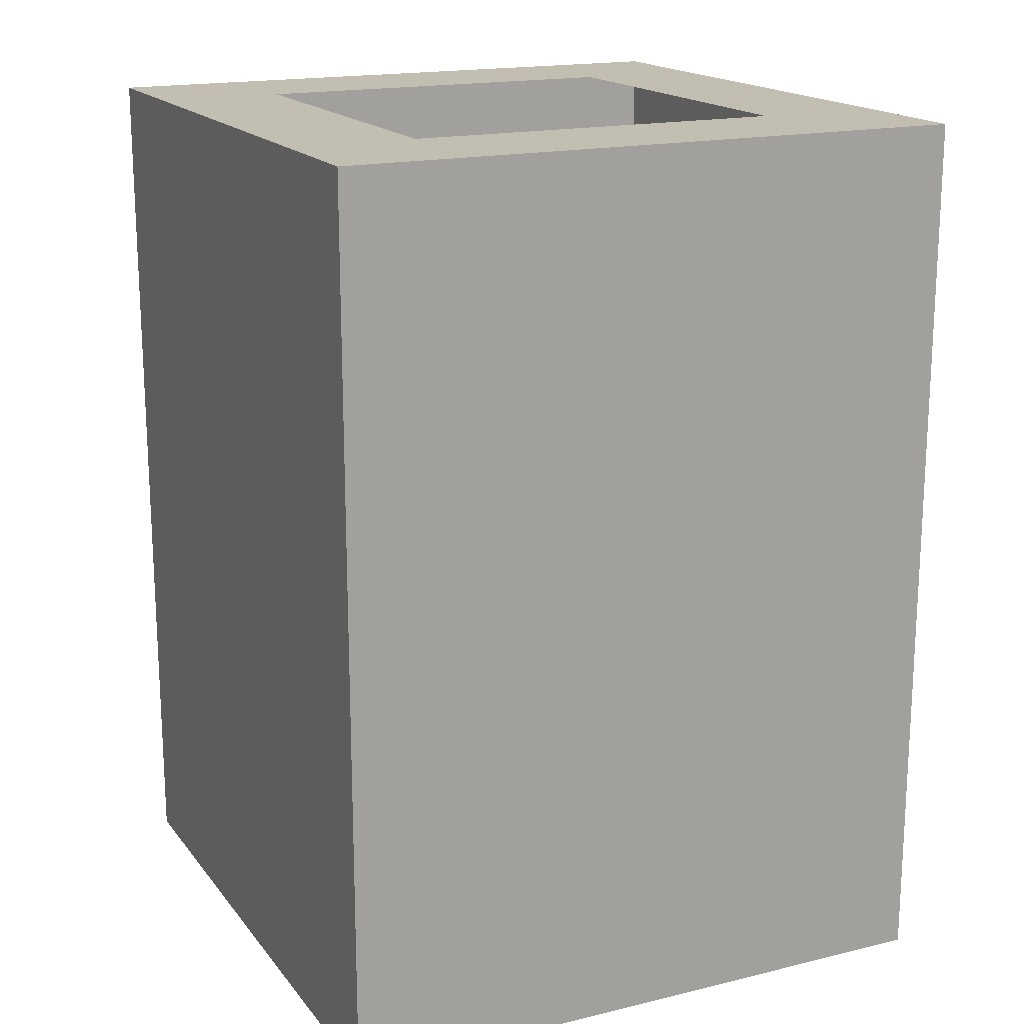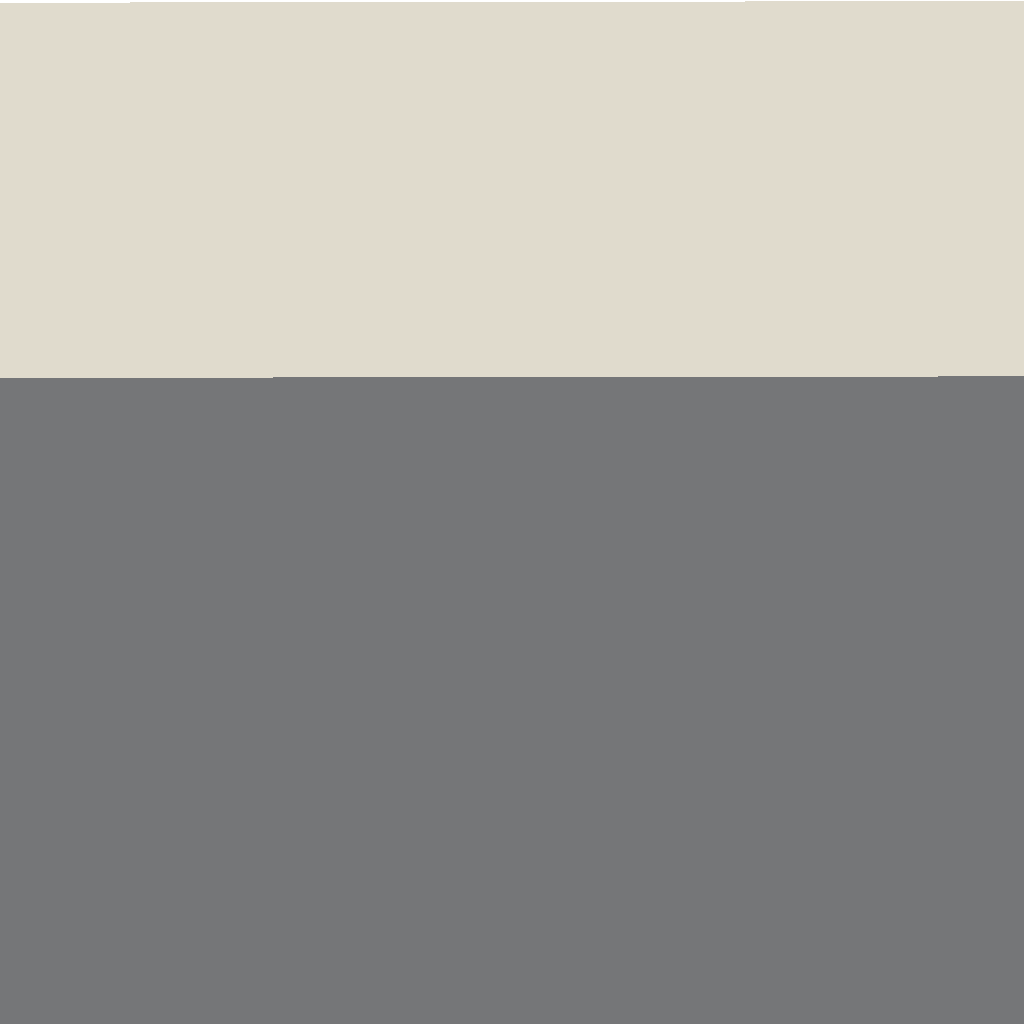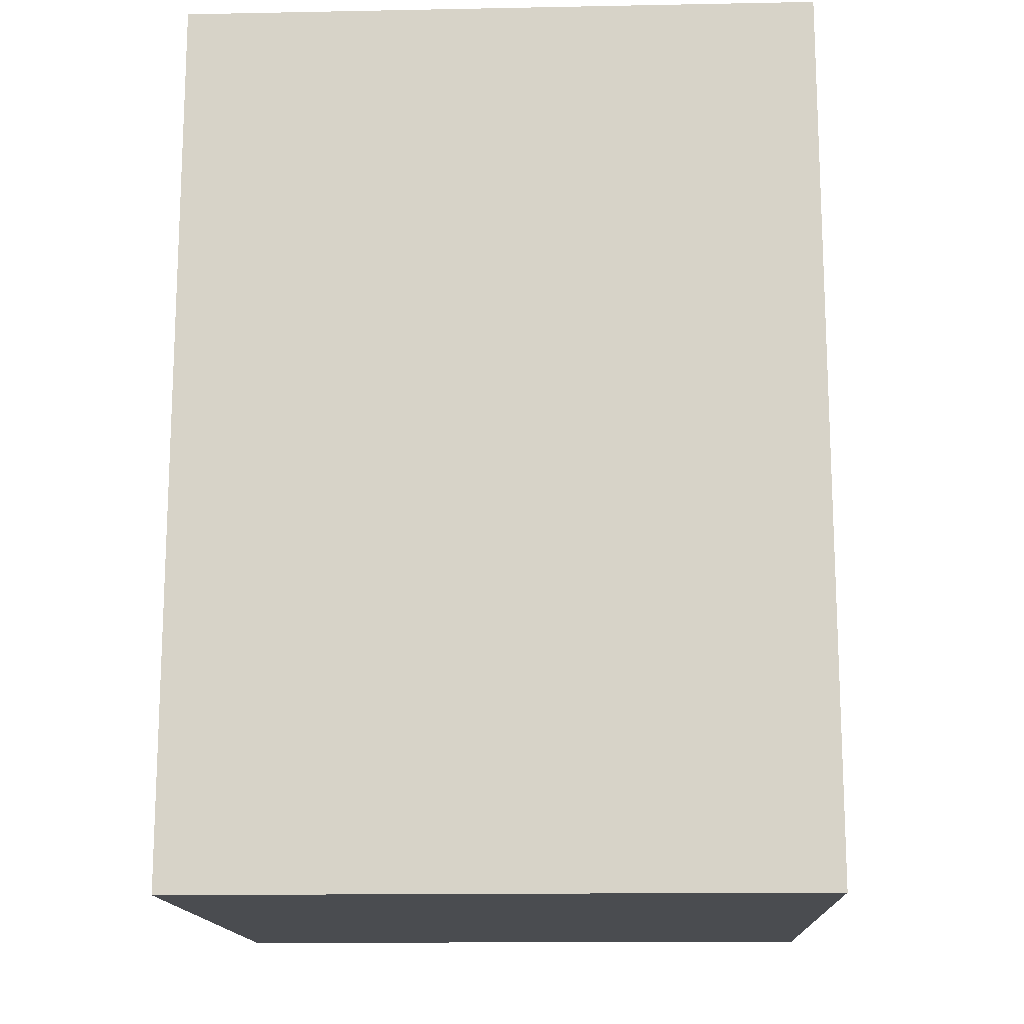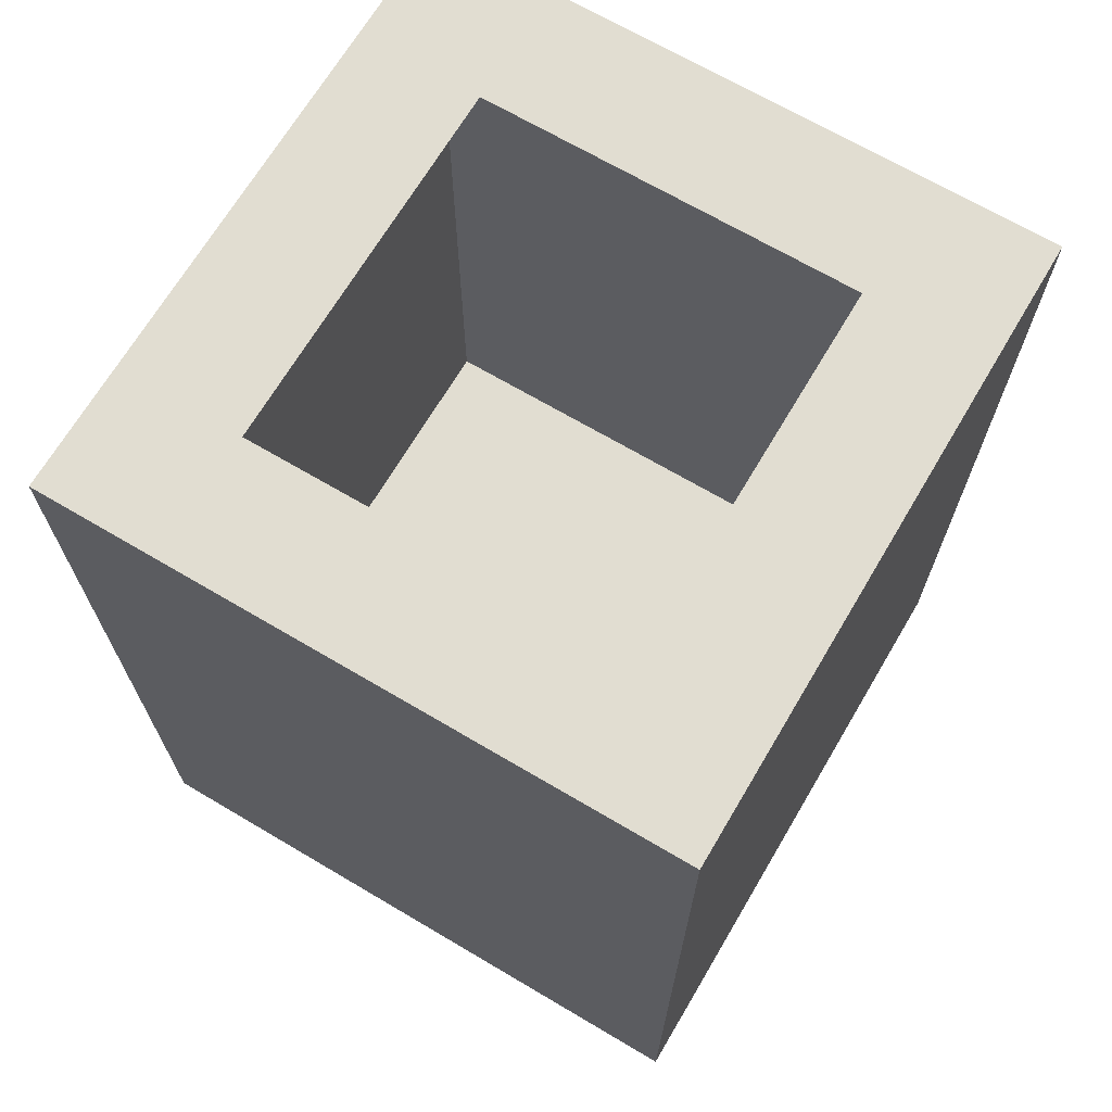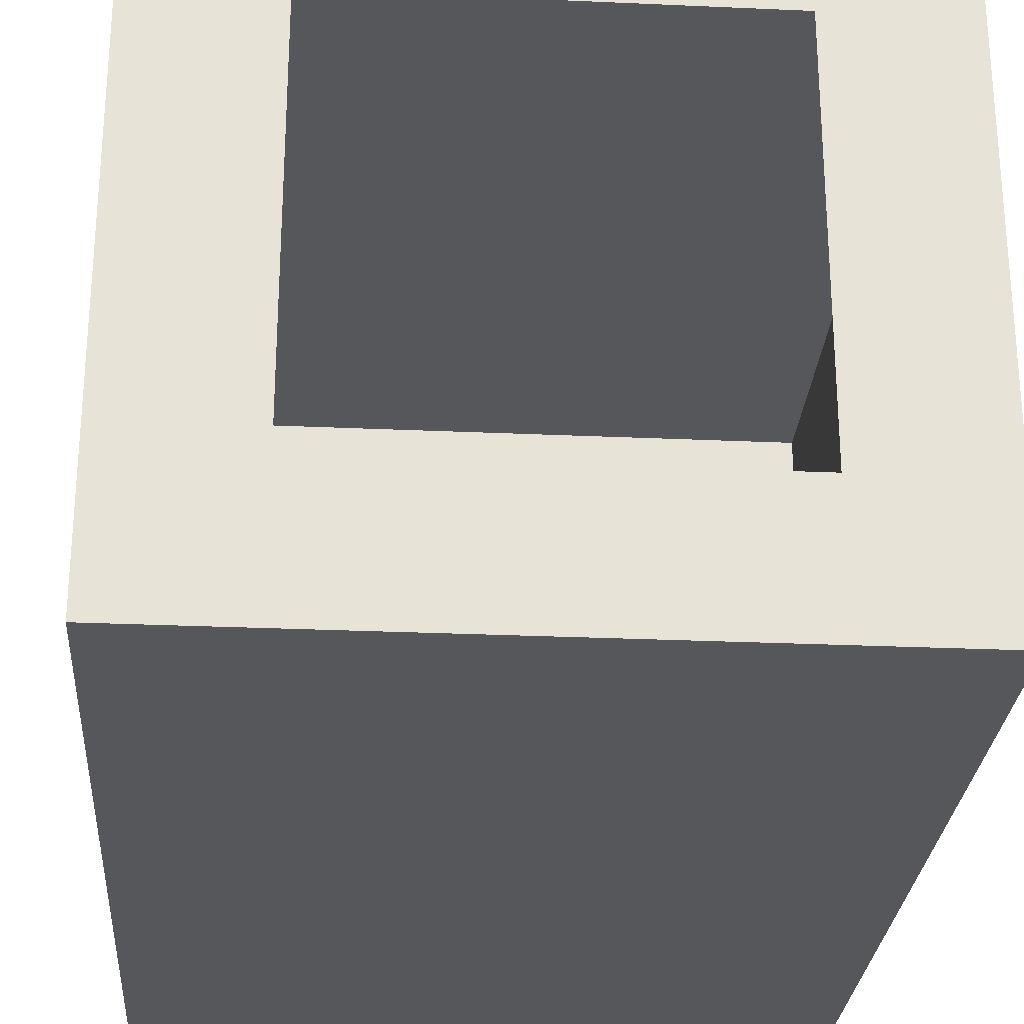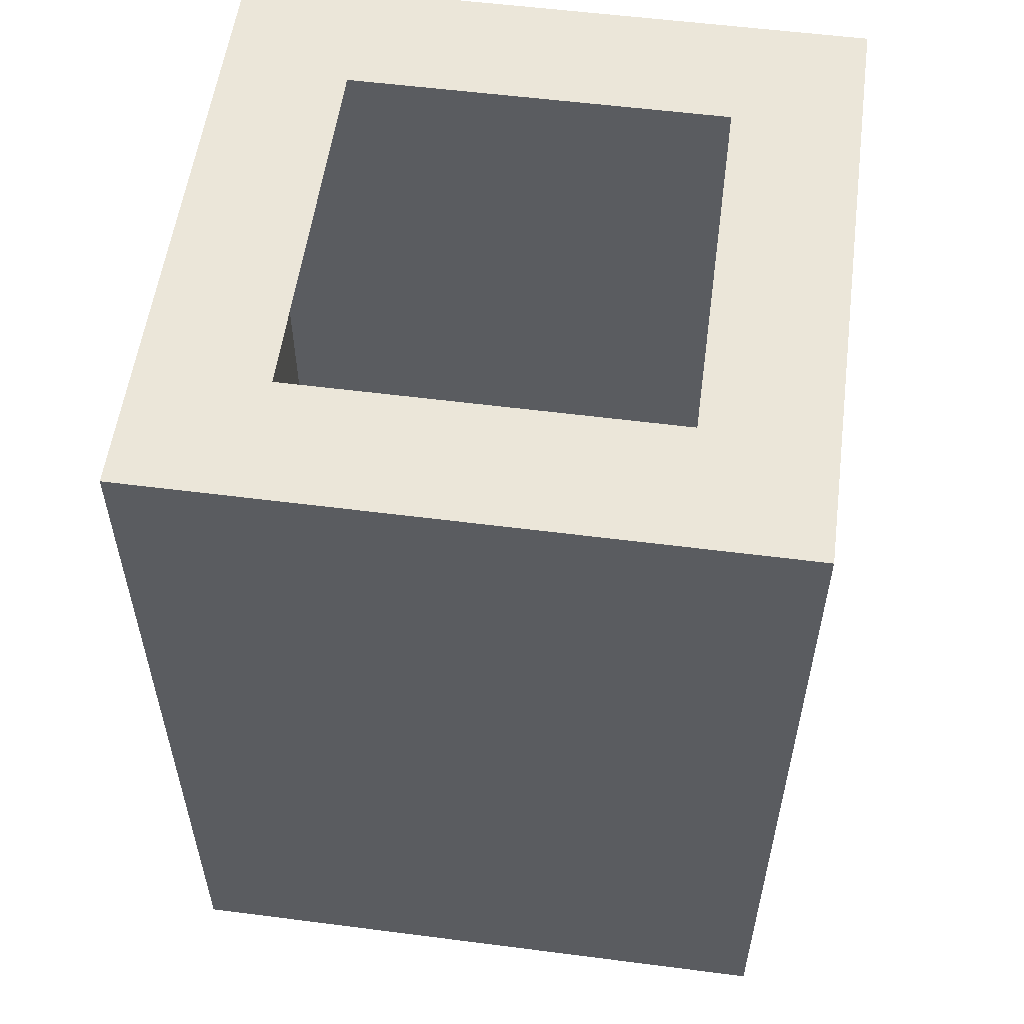
<metadata>
{"format":"obj","ext":"obj","renderer":"f3d","projection":"perspective","resolution":1024,"background":"white","views":[{"elev":17.5,"azim":-115.5,"up":"+Y"},{"elev":-56.8,"azim":-89.9,"up":"+Z"},{"elev":-14.9,"azim":92.4,"up":"+Y"},{"elev":68.7,"azim":30.6,"up":"+Y"},{"elev":-27.1,"azim":176.0,"up":"+Z"},{"elev":55.6,"azim":7.7,"up":"+Y"}]}
</metadata>
<code>
o Person.001
v -2.5 7 2.5
v -2.5 0 -2.5
v -2.5 -0 2.5
v -2.5 7 -2.5
v 2.5 -0 2.5
v 2.5 0 -2.5
v 2.5 7 2.5
v 2.5 7 -2.5
v 2.5 -0 2.5
v -2.5 7 2.5
v -2.5 -0 2.5
v 2.5 7 2.5
v -2.5 0 -2.5
v -2.5 7 -2.5
v 2.5 0 -2.5
v 2.5 7 -2.5
v -1.5 -0 1.5
v 2.5 -0 2.5
v -2.5 -0 2.5
v 1.5 -0 1.5
v -1.5 0 -1.5
v 1.5 0 -1.5
v -2.5 0 -2.5
v 2.5 0 -2.5
v -2.5 7 2.5
v 2.5 7 2.5
v -1.5 7 1.5
v 1.5 7 1.5
v -1.5 7 -1.5
v 1.5 7 -1.5
v -2.5 7 -2.5
v 2.5 7 -2.5
f 1 2 3
f 4 2 1
f 5 6 7
f 7 6 8
f 9 10 11
f 12 10 9
f 13 14 15
f 15 14 16
f 17 18 19
f 20 18 17
f 21 17 19
f 21 20 17
f 22 18 20
f 22 20 21
f 23 21 19
f 23 22 21
f 24 18 22
f 24 22 23
f 25 26 27
f 27 26 28
f 25 27 29
f 28 26 30
f 25 29 31
f 29 30 31
f 30 26 32
f 31 30 32

</code>
